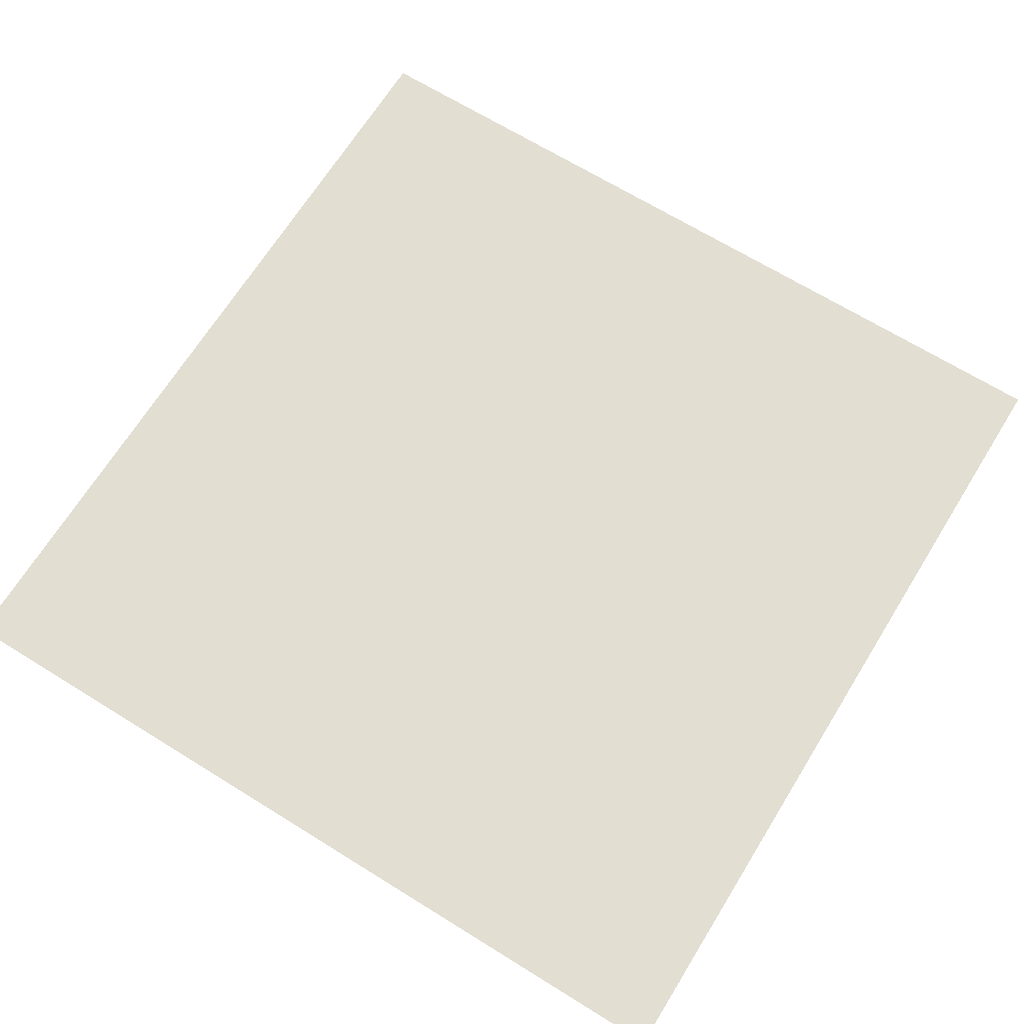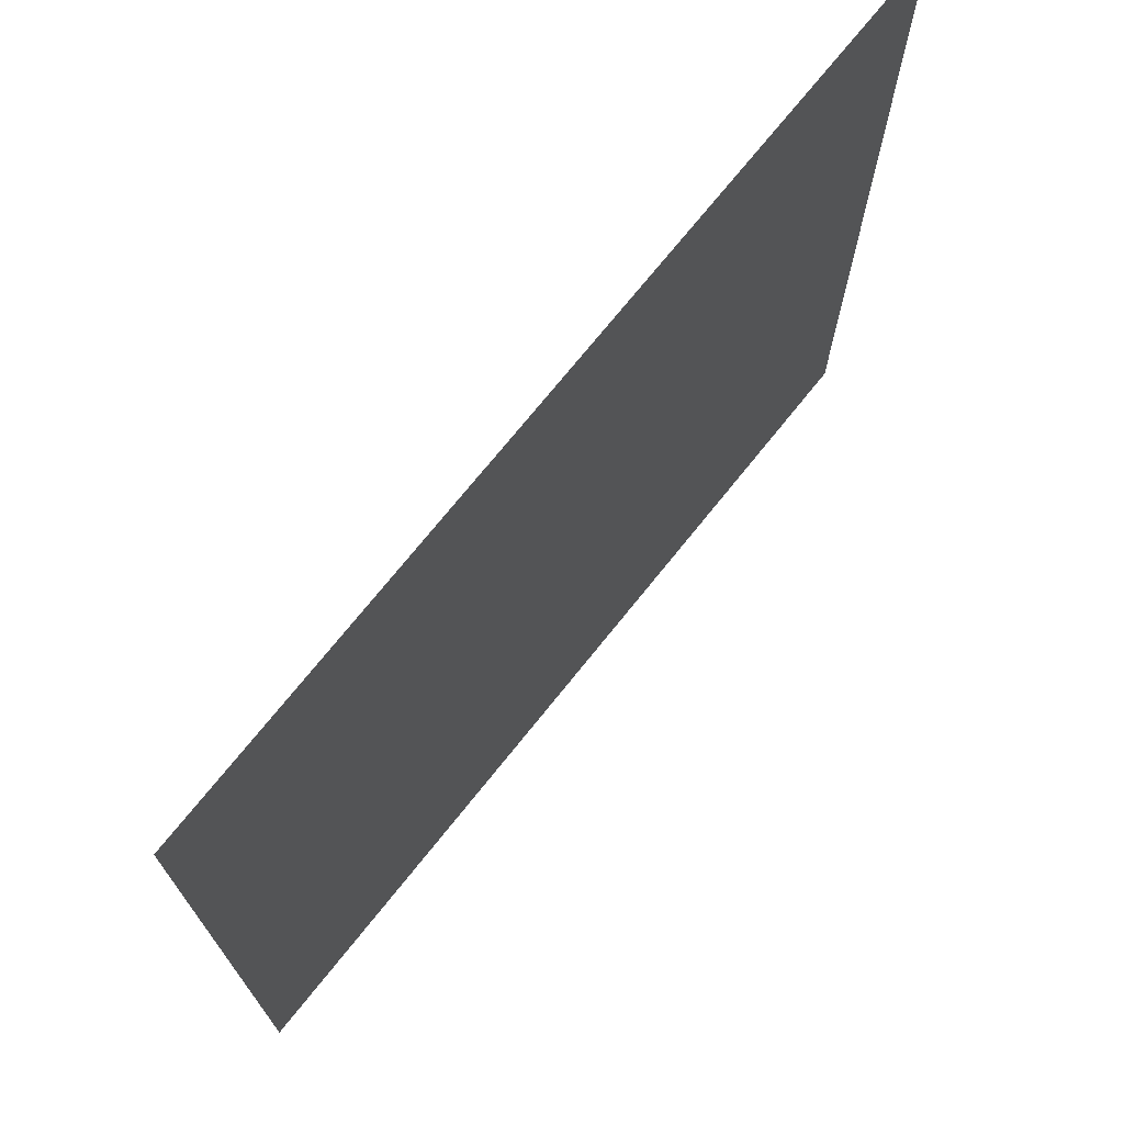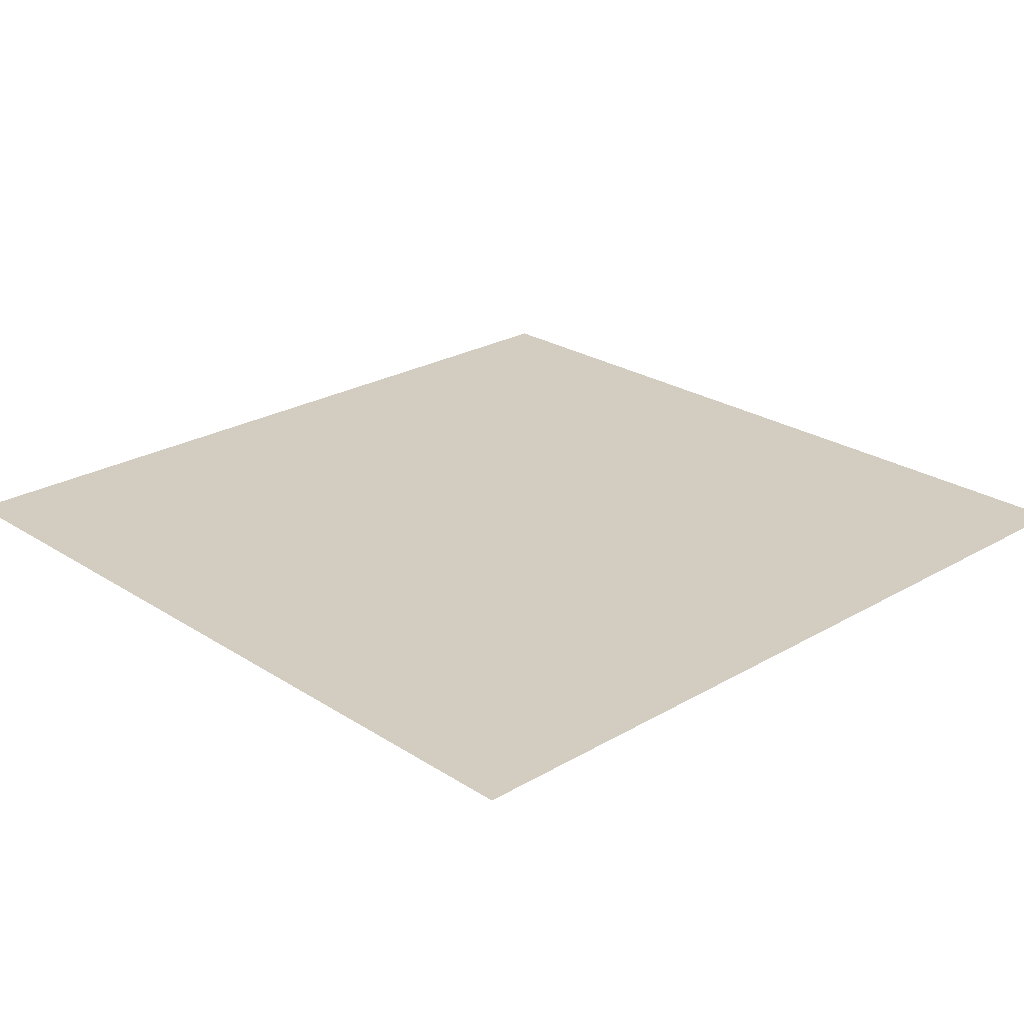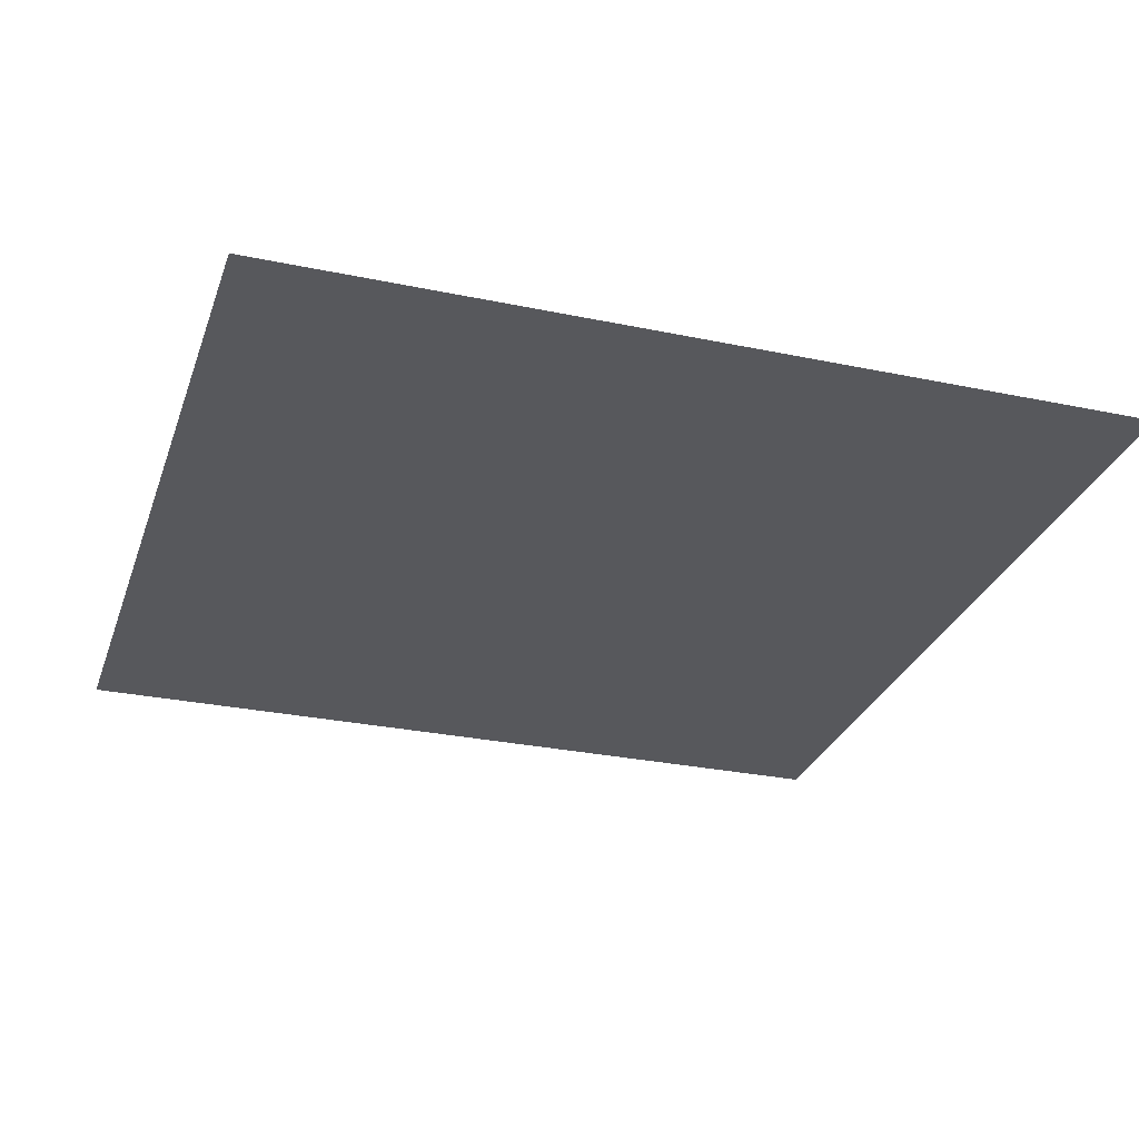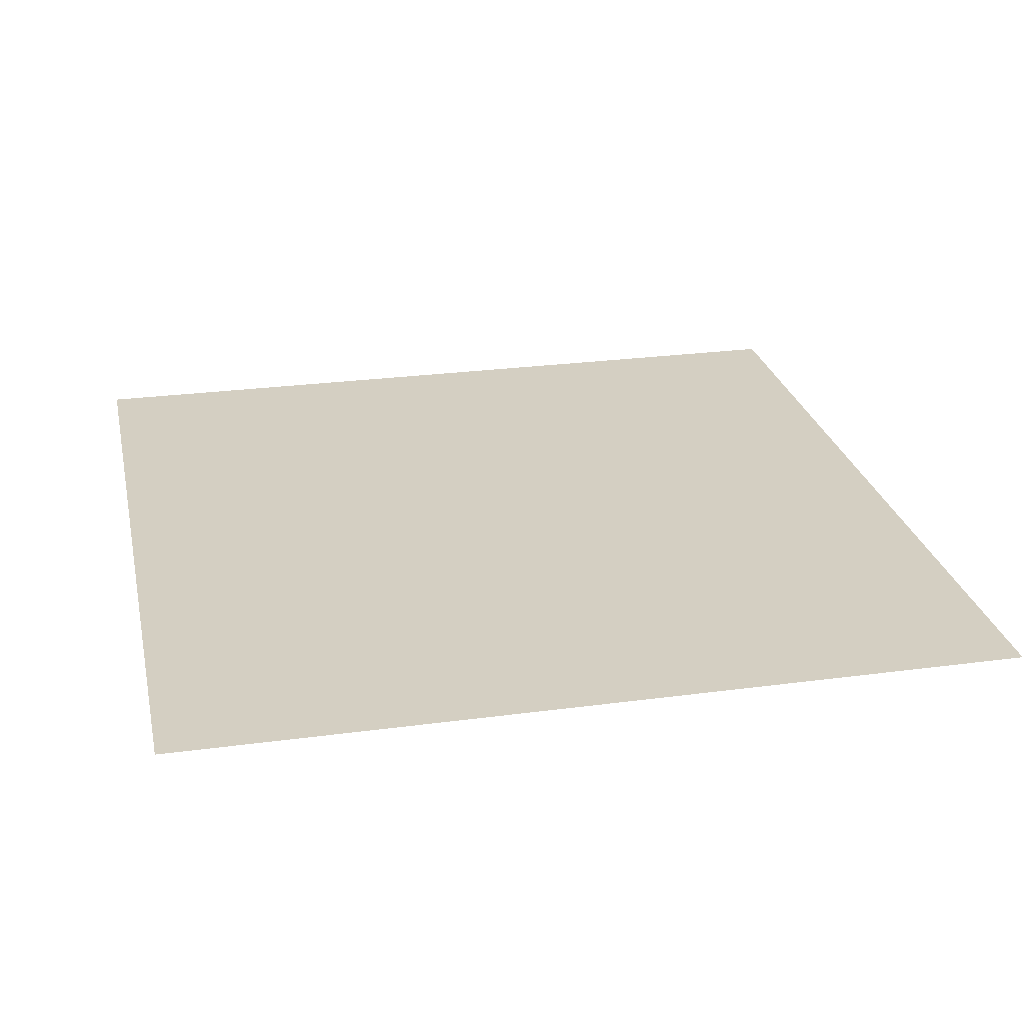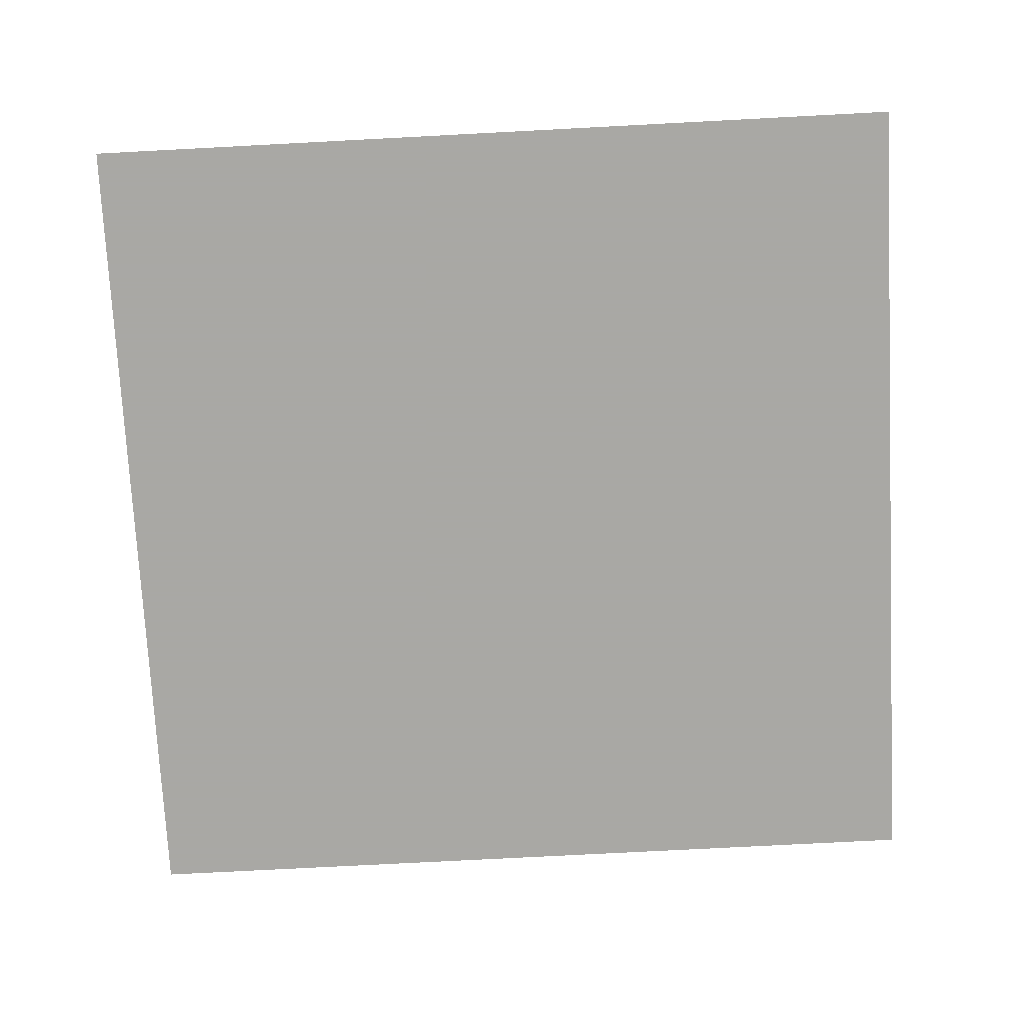
<metadata>
{"format":"obj","ext":"obj","renderer":"f3d","projection":"perspective","resolution":1024,"background":"white","views":[{"elev":67.9,"azim":121.8,"up":"+Y"},{"elev":72.6,"azim":128.7,"up":"+Z"},{"elev":24.5,"azim":-43.6,"up":"+Y"},{"elev":-28.7,"azim":-107.4,"up":"+Y"},{"elev":25.8,"azim":-102.1,"up":"+Y"},{"elev":-75.0,"azim":3.0,"up":"+Y"}]}
</metadata>
<code>
v 0.375 -1.031 -0.3672
v -0.5 -1.031 -0.3672
v -0.5 0 -0.3672
v 0.375 0 -0.3672
v 0.375 -1.031 0.5
v -0.5 -1.031 0.5
v -0.5 0 0.5
v 0.375 0 0.5
v -0.5 0 -0.3672
v -0.5 0 -0.3672
v -0.5 0 -0.3672
v -0.5 0 -0.3672
f 1 2 3
f 1 3 4
f 1 4 5
f 2 6 7
f 2 7 3
f 6 5 8
f 6 8 7
f 5 4 8
f 1 5 2
f 2 5 6

</code>
